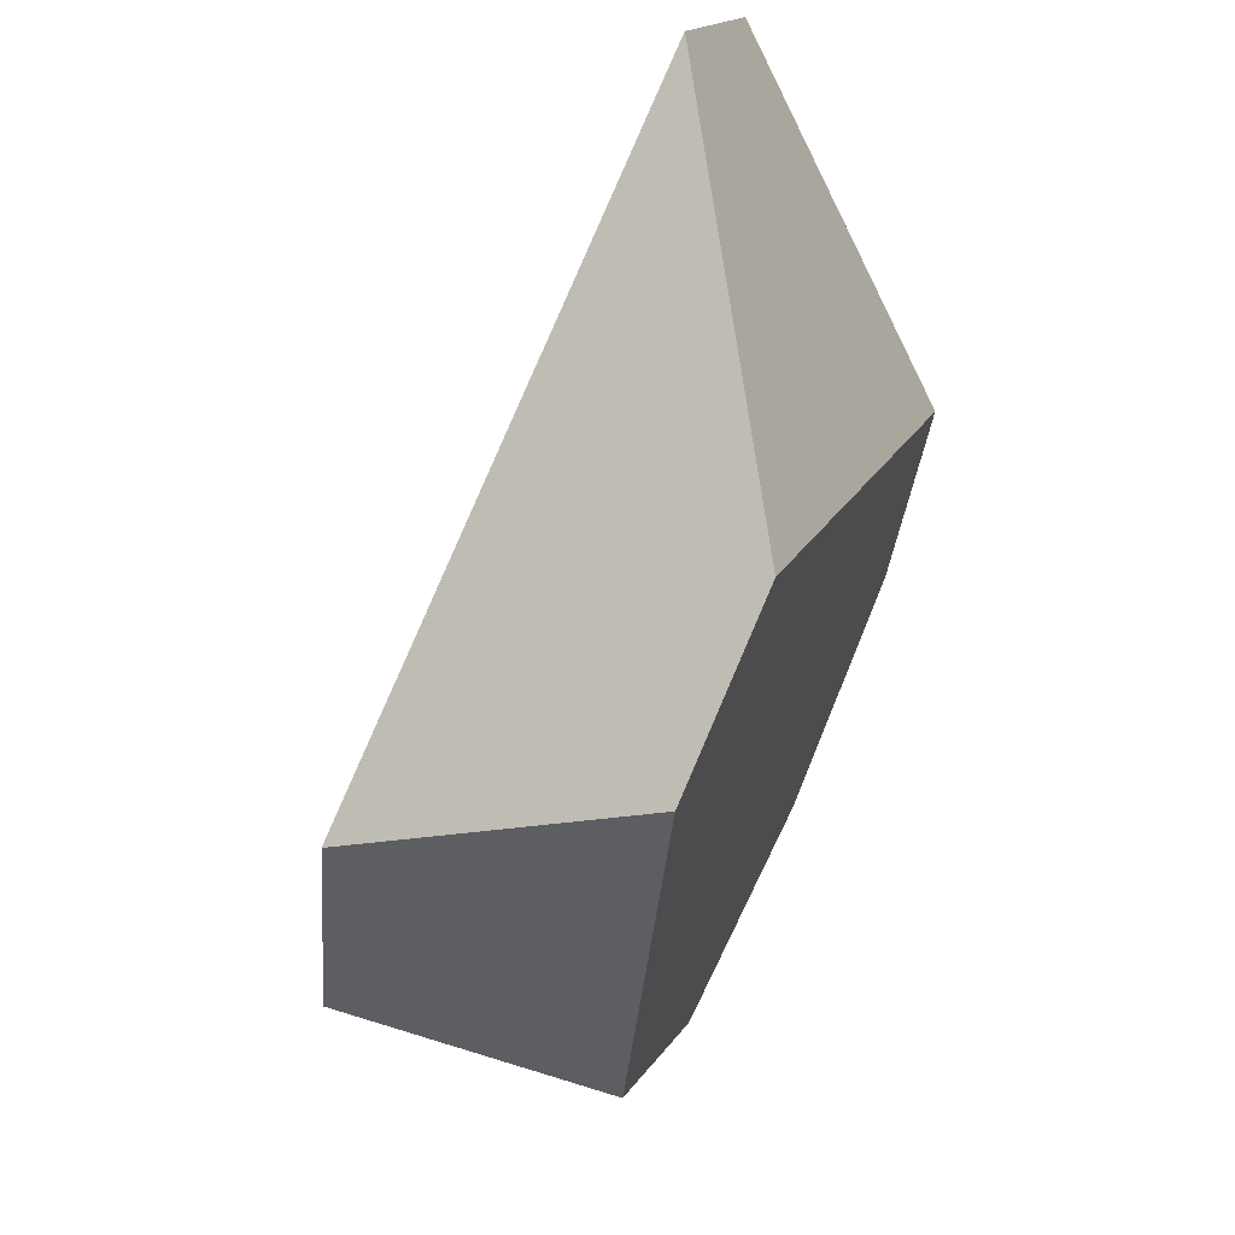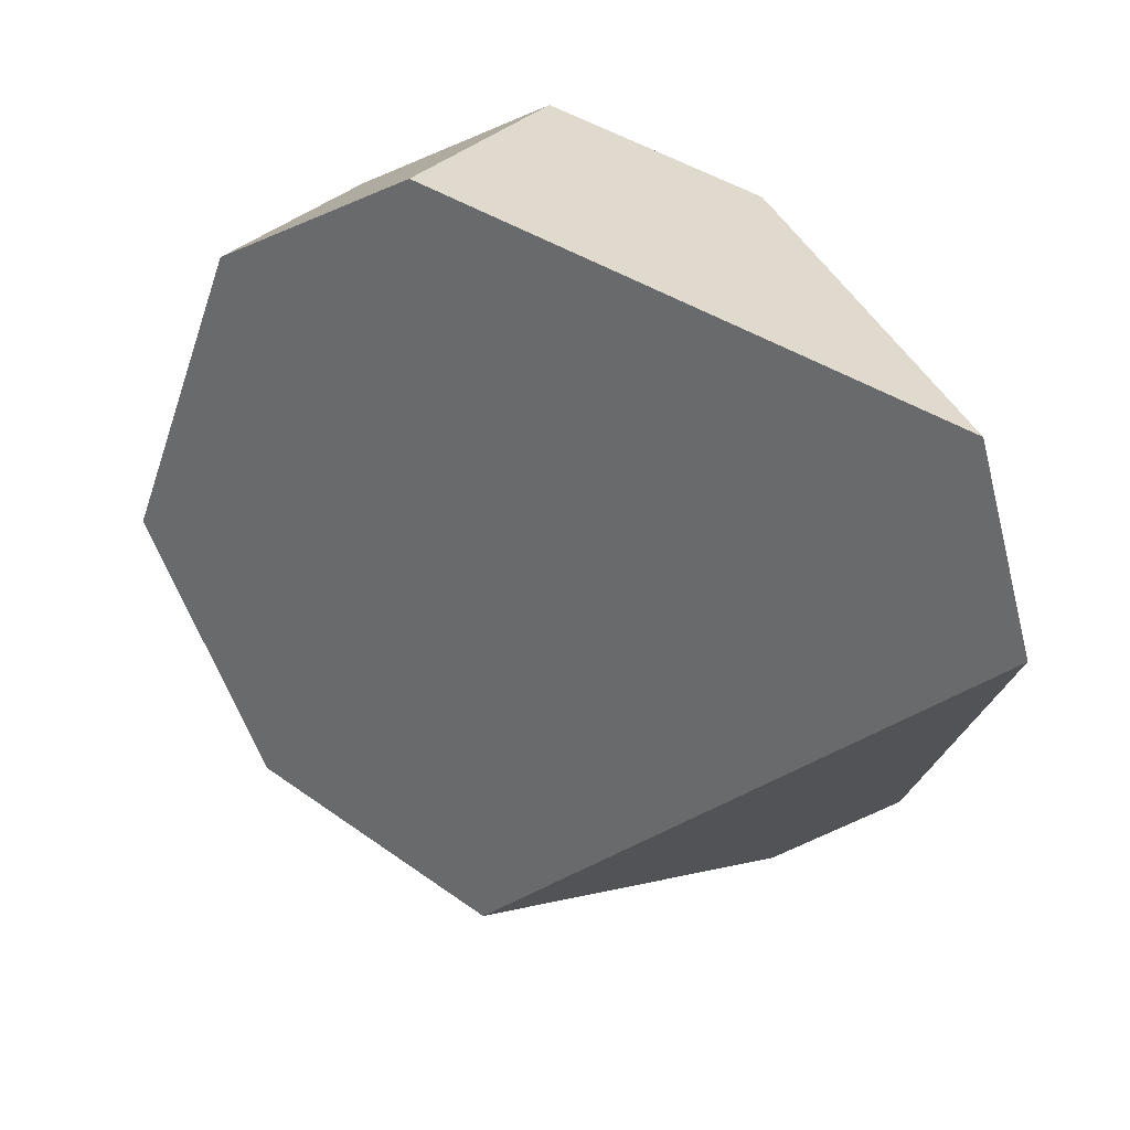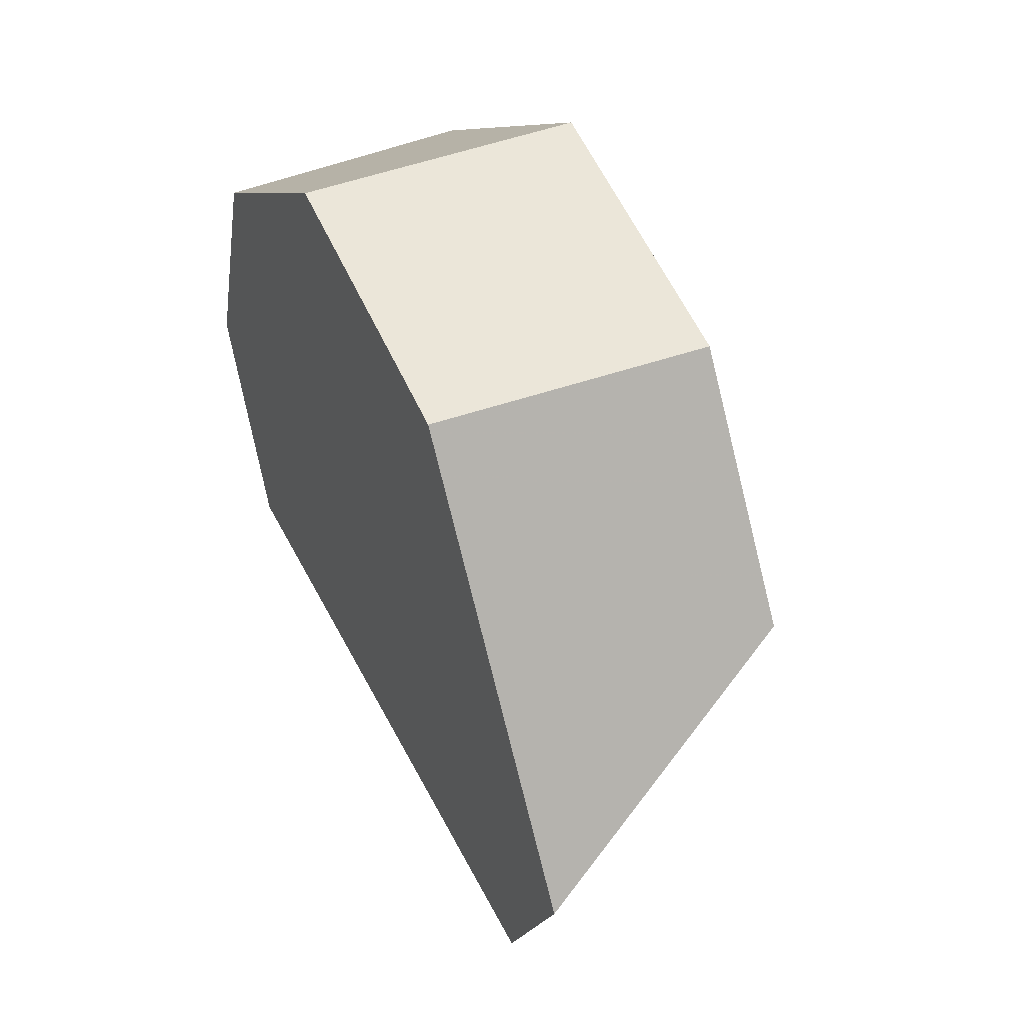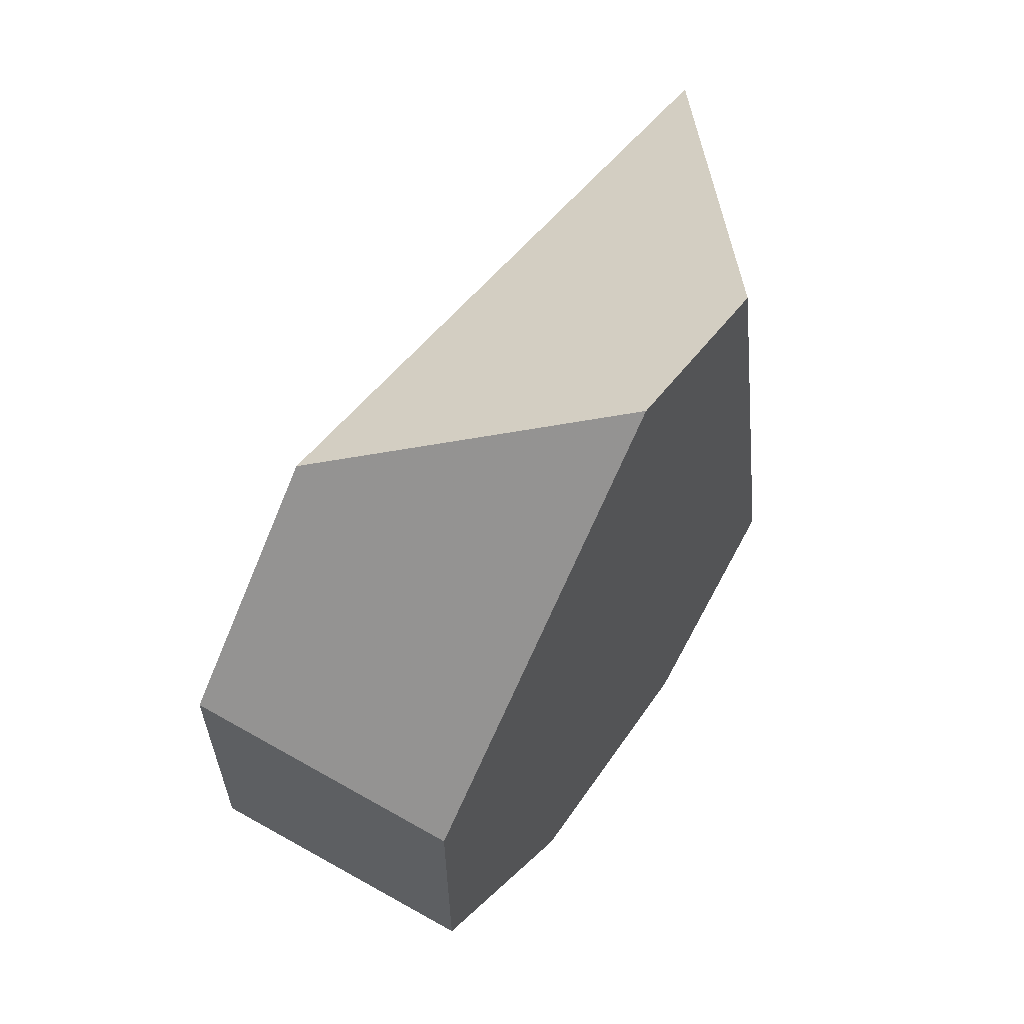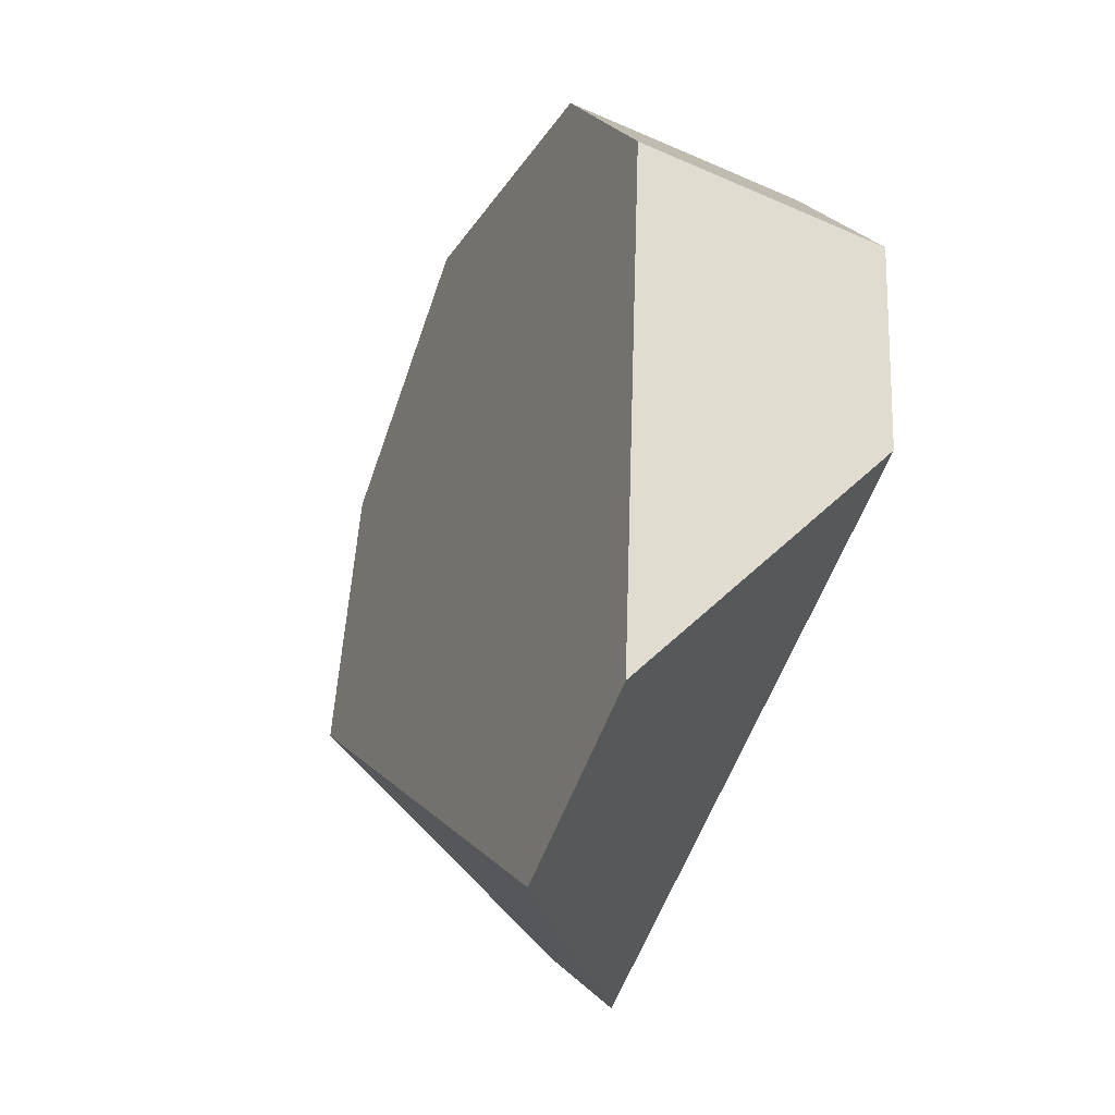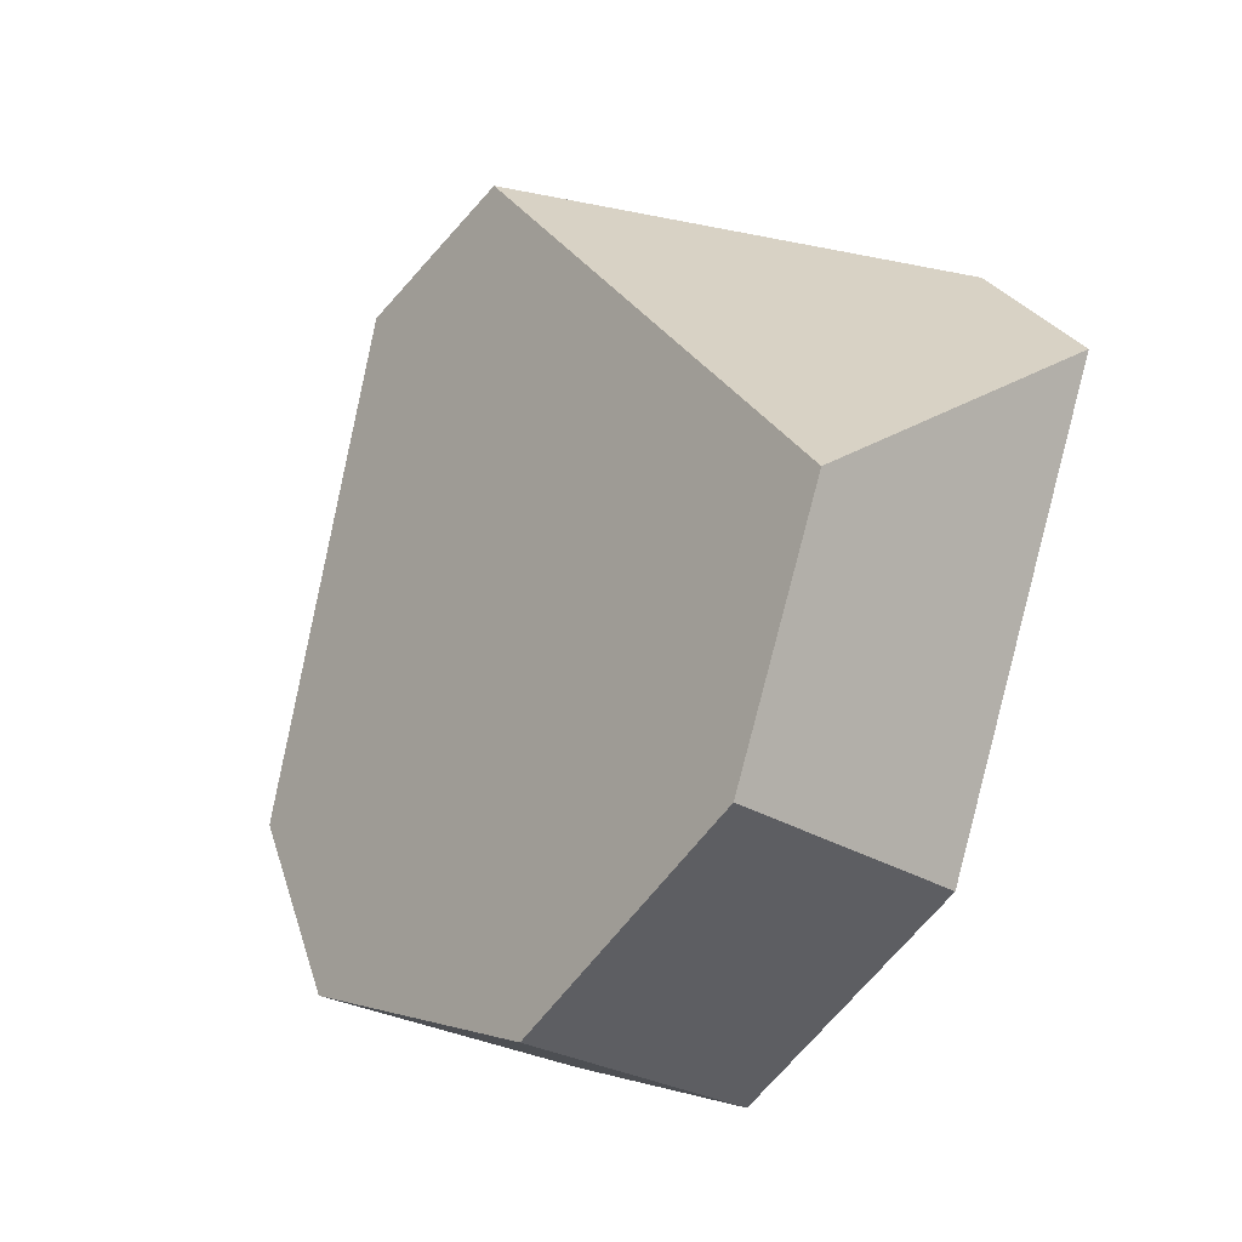
<metadata>
{"format":"obj","ext":"obj","renderer":"f3d","projection":"perspective","resolution":1024,"background":"white","views":[{"elev":-41.7,"azim":-167.2,"up":"+Z"},{"elev":59.6,"azim":141.1,"up":"+Z"},{"elev":-70.0,"azim":31.2,"up":"+Z"},{"elev":-72.0,"azim":174.9,"up":"+Z"},{"elev":59.3,"azim":-157.2,"up":"+Z"},{"elev":1.1,"azim":121.5,"up":"+Y"}]}
</metadata>
<code>
v 0.9799 -0.008882 0.3714
v 0.8885 -0.04096 0.3436
v 0.8957 0.03491 0.2664
v 0.9871 0.06774 0.2935
v 0.9571 0.1642 0.2811
v 0.843 0.2043 0.2446
v 0.8083 0.2328 0.2974
v 0.8216 0.2758 0.4877
v 0.7704 0.09023 0.496
v 0.8096 0.2307 0.5505
v 0.882 0.041 0.5456
v 0.8006 0.01111 0.4939
v 0.9273 -0.01084 0.4883
v 0.8475 -0.04249 0.4347
f 1 2 3
f 1 3 4
f 5 4 3
f 5 3 6
f 6 7 8
f 6 8 5
f 8 7 9
f 8 9 10
f 11 10 9
f 11 9 12
f 13 11 12
f 13 12 14
f 14 2 1
f 14 1 13
f 11 13 1
f 11 1 4
f 11 4 5
f 11 5 8
f 11 8 10
f 3 2 14
f 3 14 12
f 3 12 9
f 3 9 7
f 3 7 6

</code>
